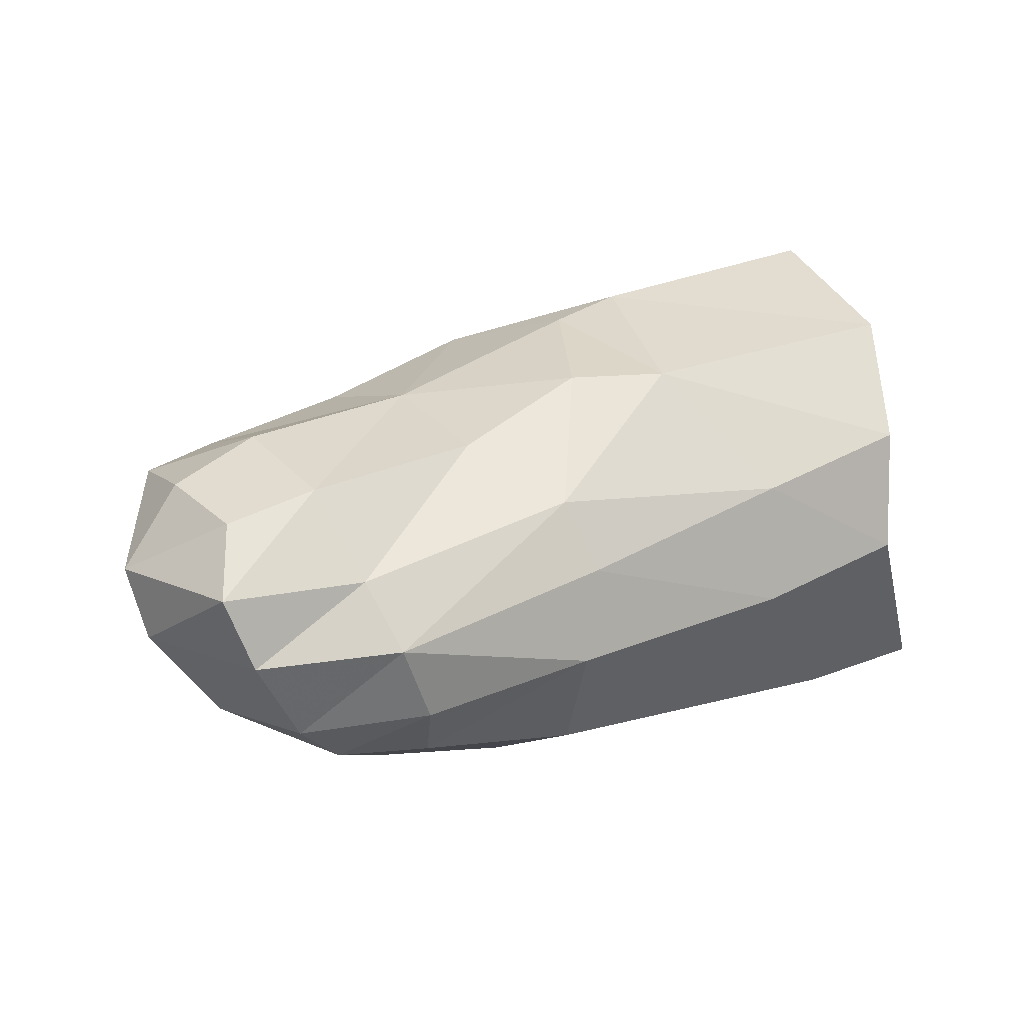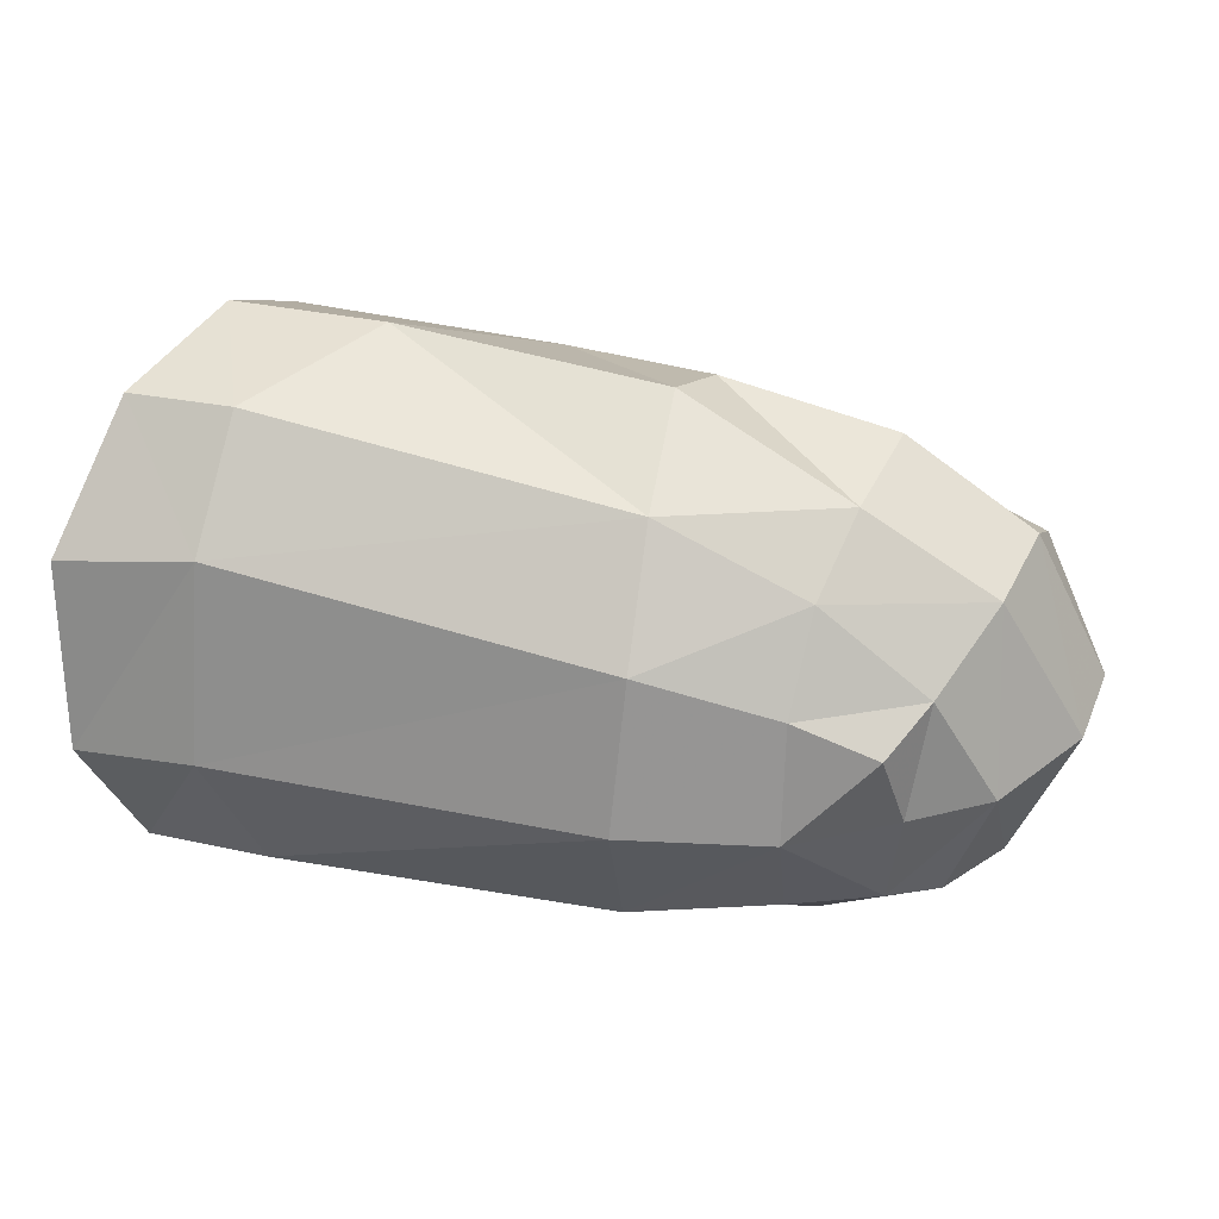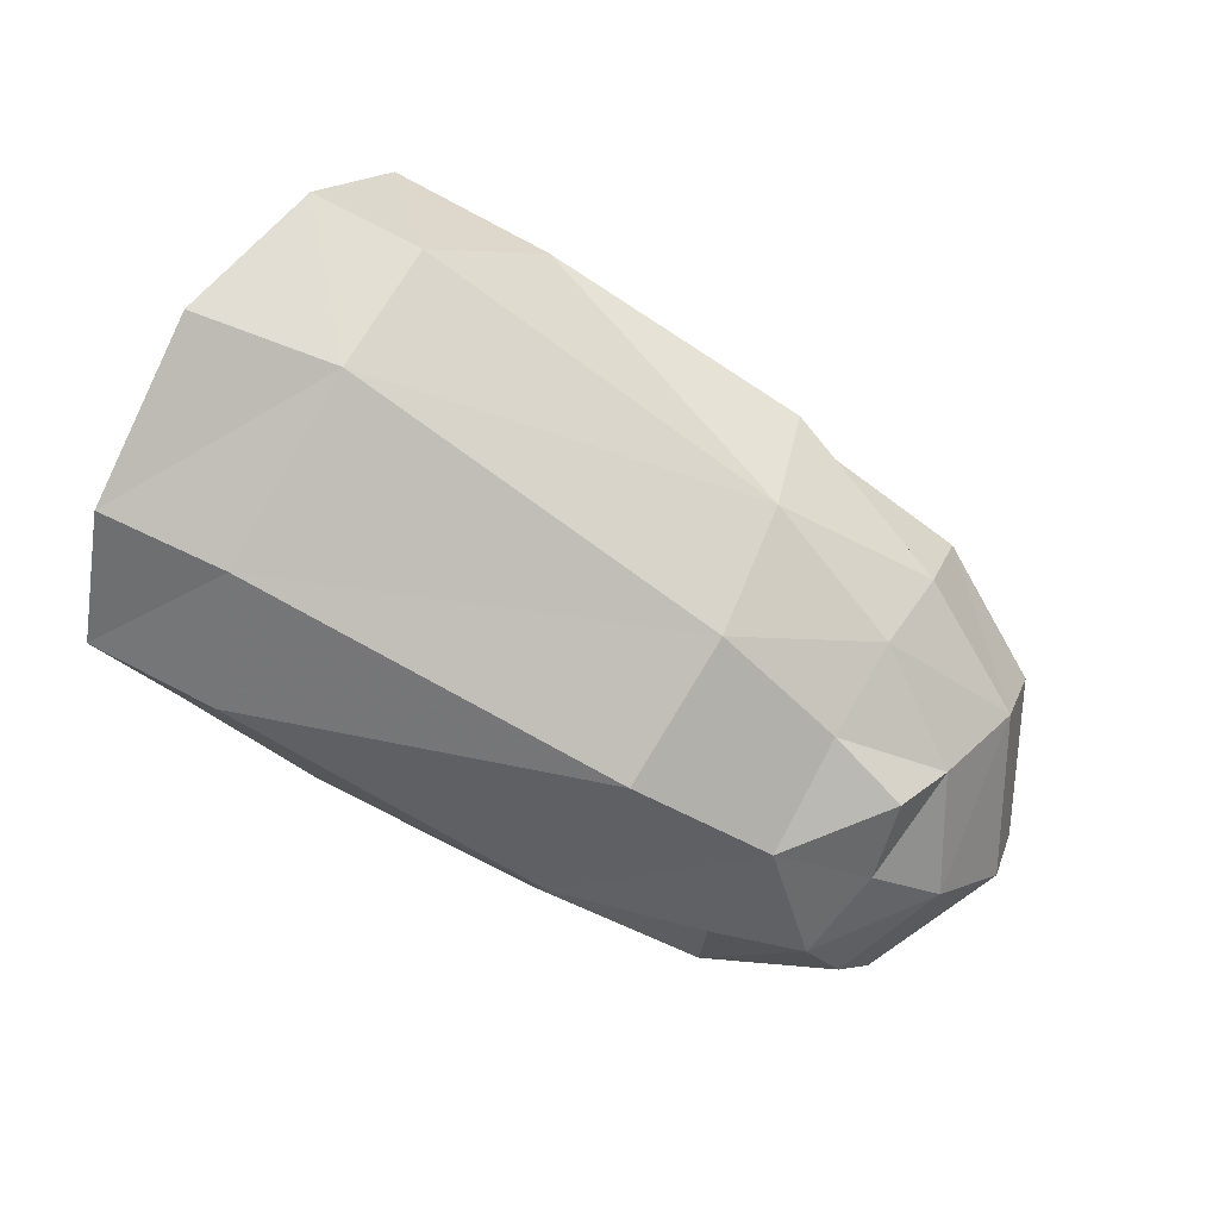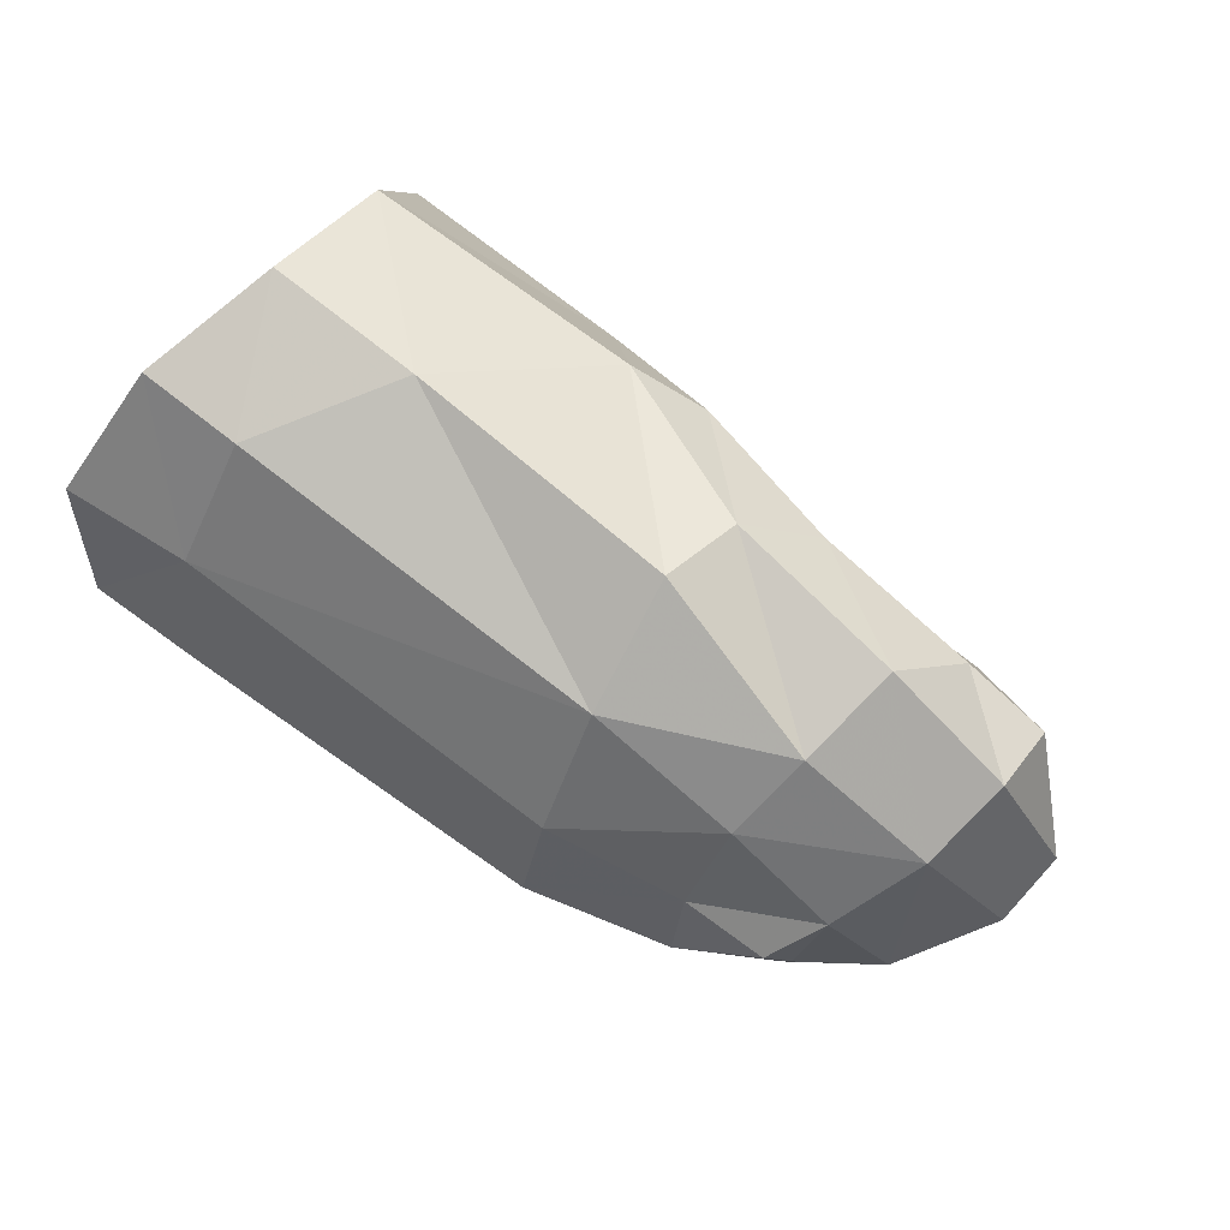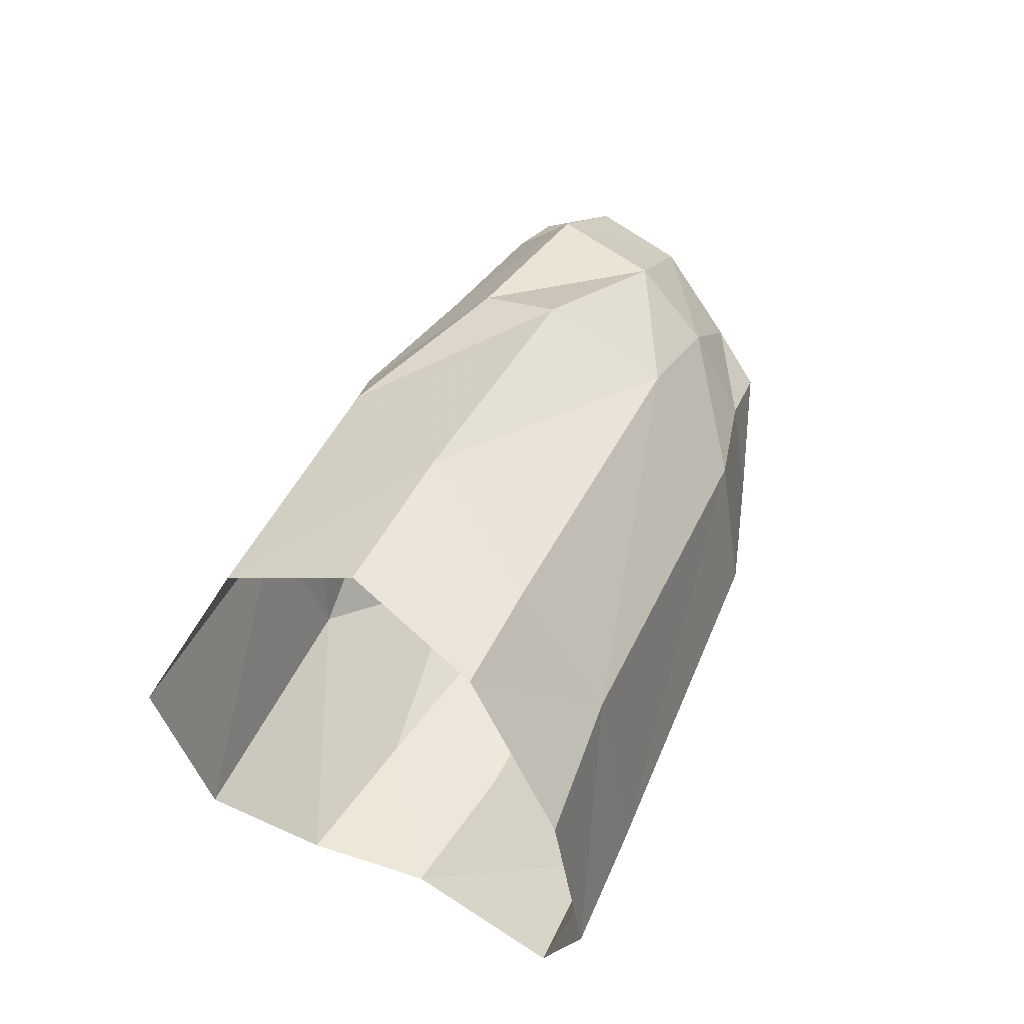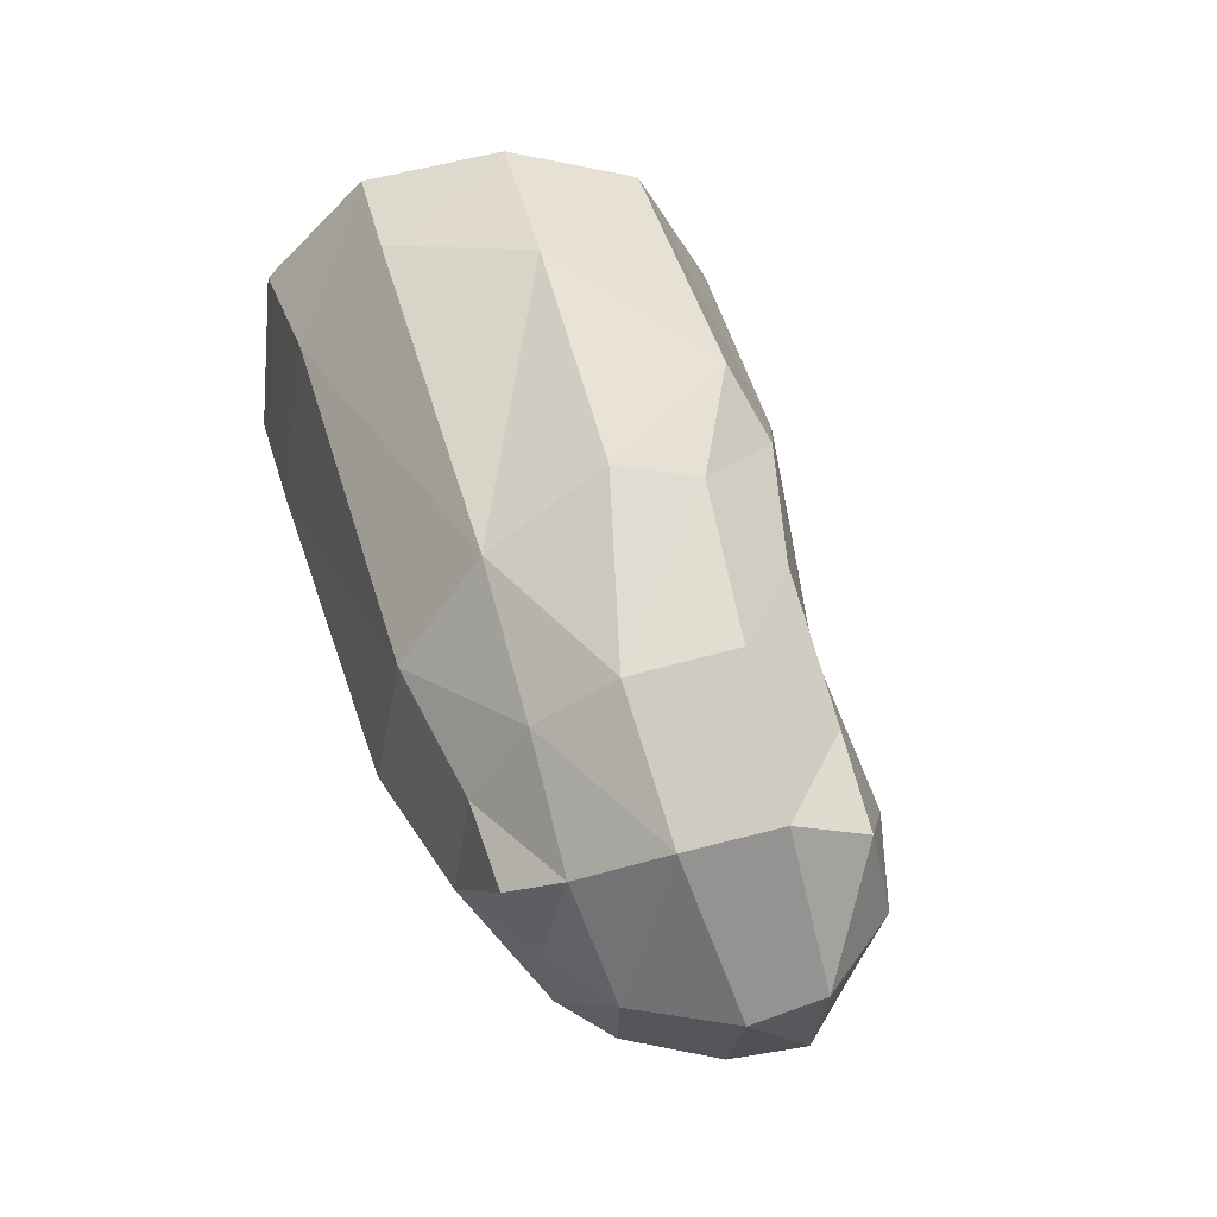
<metadata>
{"format":"obj","ext":"obj","renderer":"f3d","projection":"perspective","resolution":1024,"background":"white","views":[{"elev":21.6,"azim":151.2,"up":"+Y"},{"elev":31.4,"azim":14.2,"up":"+Z"},{"elev":-76.3,"azim":-28.4,"up":"+Y"},{"elev":70.4,"azim":33.6,"up":"+Z"},{"elev":46.0,"azim":-70.5,"up":"+Z"},{"elev":46.5,"azim":70.6,"up":"+Z"}]}
</metadata>
<code>
v -0.000317 0.006549 -0.004525
v -0.000975 0.007841 0.001117
v 0.000126 0.005065 0.006528
v -0.000116 0.000895 0.008337
v -0.001655 -0.003169 0.007171
v 0.000926 0.00362 -0.007437
v 0.001319 -3.1e-05 -0.008192
v -0.001388 -0.005363 -0.006244
v 0.005744 0.002615 -0.007522
v 0.008009 0.005963 -0.004207
v 0.0139 0.001964 0.007151
v 0.008833 0.004568 0.006296
v 0.01105 0.005149 0.004938
v 0.01574 0.0037 0.00503
v 0.02072 0.003166 0.003978
v 0.01935 0.000976 0.006495
v 0.008789 0.006528 0.001245
v 0.01514 0.004933 0.000697
v 0.01486 0.004416 -0.003487
v 0.02029 0.003948 -0.003676
v 0.02078 0.004605 7.9e-05
v 0.01059 0.005808 -0.002746
v 0.00669 0.007097 0.001175
v 0.02326 0.000718 0.004049
v 0.02339 0.003007 0.002874
v 0.02362 0.003649 -0.00041
v 0.02548 0.001184 -0.000501
v 0.004855 0.000374 0.008443
v 0.01327 -0.000513 0.007856
v 0.01867 -0.002099 0.005745
v 0.02264 -0.002019 0.003349
v 0.01341 -0.004126 0.005827
v 0.01795 -0.004342 0.003938
v 0.02124 -0.004442 0.001496
v 0.01346 -0.006656 0.002379
v 0.01763 -0.005985 0.001231
v 0.001342 -0.006147 0.003893
v 0.001706 -0.00349 0.007291
v 0.02019 -0.005942 0.00038
v 0.02512 -0.000942 -0.001313
v 0.0129 0.003052 -0.006301
v 0.01966 0.001554 -0.005851
v 0.0124 0.001061 -0.007506
v 0.01915 -0.000284 -0.007384
v 0.02398 0.001545 -0.005119
v 0.02305 0.003221 -0.003313
v -0.002949 -0.006136 0.003288
v -0.002628 -0.006951 -0.002394
v 0.001168 -0.007161 -0.002153
v 0.01318 -0.007482 -0.002281
v 0.002494 -0.00571 -0.00614
v 0.005988 -0.001019 -0.008192
v 0.01297 -0.001789 -0.007903
v 0.01297 -0.004993 -0.006705
v 0.01819 -0.002732 -0.007217
v 0.01757 -0.004753 -0.005715
v 0.01767 -0.006569 -0.002362
v 0.02181 -0.003277 -0.005426
v 0.02328 -0.000627 -0.005704
v 0.02311 -0.003671 -0.001926
v 0.02035 -0.004636 -0.004964
v 0.02076 -0.005079 -0.002042
f 9 6 10
f 10 6 1
f 14 13 11
f 11 13 12
f 11 16 14
f 14 16 15
f 14 18 13
f 13 18 17
f 21 20 18
f 18 20 19
f 19 22 18
f 18 22 17
f 22 10 17
f 17 10 23
f 21 18 15
f 15 18 14
f 24 27 25
f 25 27 26
f 25 15 24
f 24 15 16
f 17 23 13
f 13 23 12
f 2 3 23
f 23 3 12
f 12 3 28
f 28 3 4
f 11 12 29
f 29 12 28
f 16 11 30
f 30 11 29
f 2 23 1
f 1 23 10
f 24 16 31
f 31 16 30
f 33 30 32
f 32 30 29
f 30 33 31
f 31 33 34
f 36 33 35
f 35 33 32
f 38 37 32
f 32 37 35
f 33 36 34
f 34 36 39
f 29 28 32
f 32 28 38
f 5 38 4
f 4 38 28
f 31 40 24
f 24 40 27
f 10 22 41
f 41 22 19
f 41 19 42
f 42 19 20
f 43 9 41
f 41 9 10
f 42 44 41
f 41 44 43
f 42 20 45
f 45 20 46
f 47 48 37
f 37 48 49
f 37 49 35
f 35 49 50
f 51 49 8
f 8 49 48
f 38 5 37
f 37 5 47
f 52 51 7
f 7 51 8
f 6 9 7
f 7 9 52
f 9 43 52
f 52 43 53
f 53 54 52
f 52 54 51
f 55 56 53
f 53 56 54
f 54 50 51
f 51 50 49
f 50 54 57
f 57 54 56
f 43 44 53
f 53 44 55
f 55 44 58
f 58 44 59
f 62 61 60
f 60 61 58
f 56 55 61
f 61 55 58
f 58 59 60
f 60 59 40
f 27 40 45
f 45 40 59
f 44 42 59
f 59 42 45
f 57 36 50
f 50 36 35
f 62 39 57
f 57 39 36
f 62 57 61
f 61 57 56
f 60 34 62
f 62 34 39
f 40 31 60
f 60 31 34
f 26 21 25
f 25 21 15
f 26 27 46
f 46 27 45
f 20 21 46
f 46 21 26

</code>
